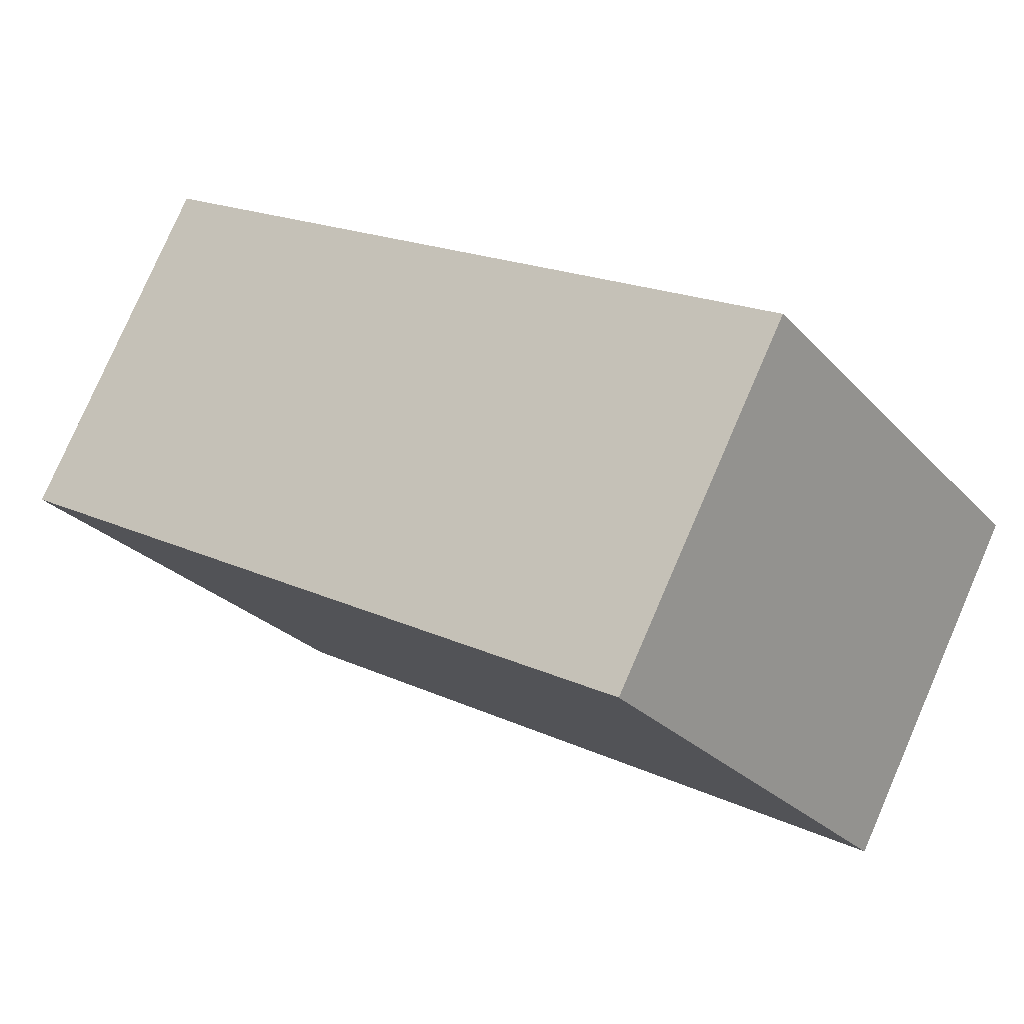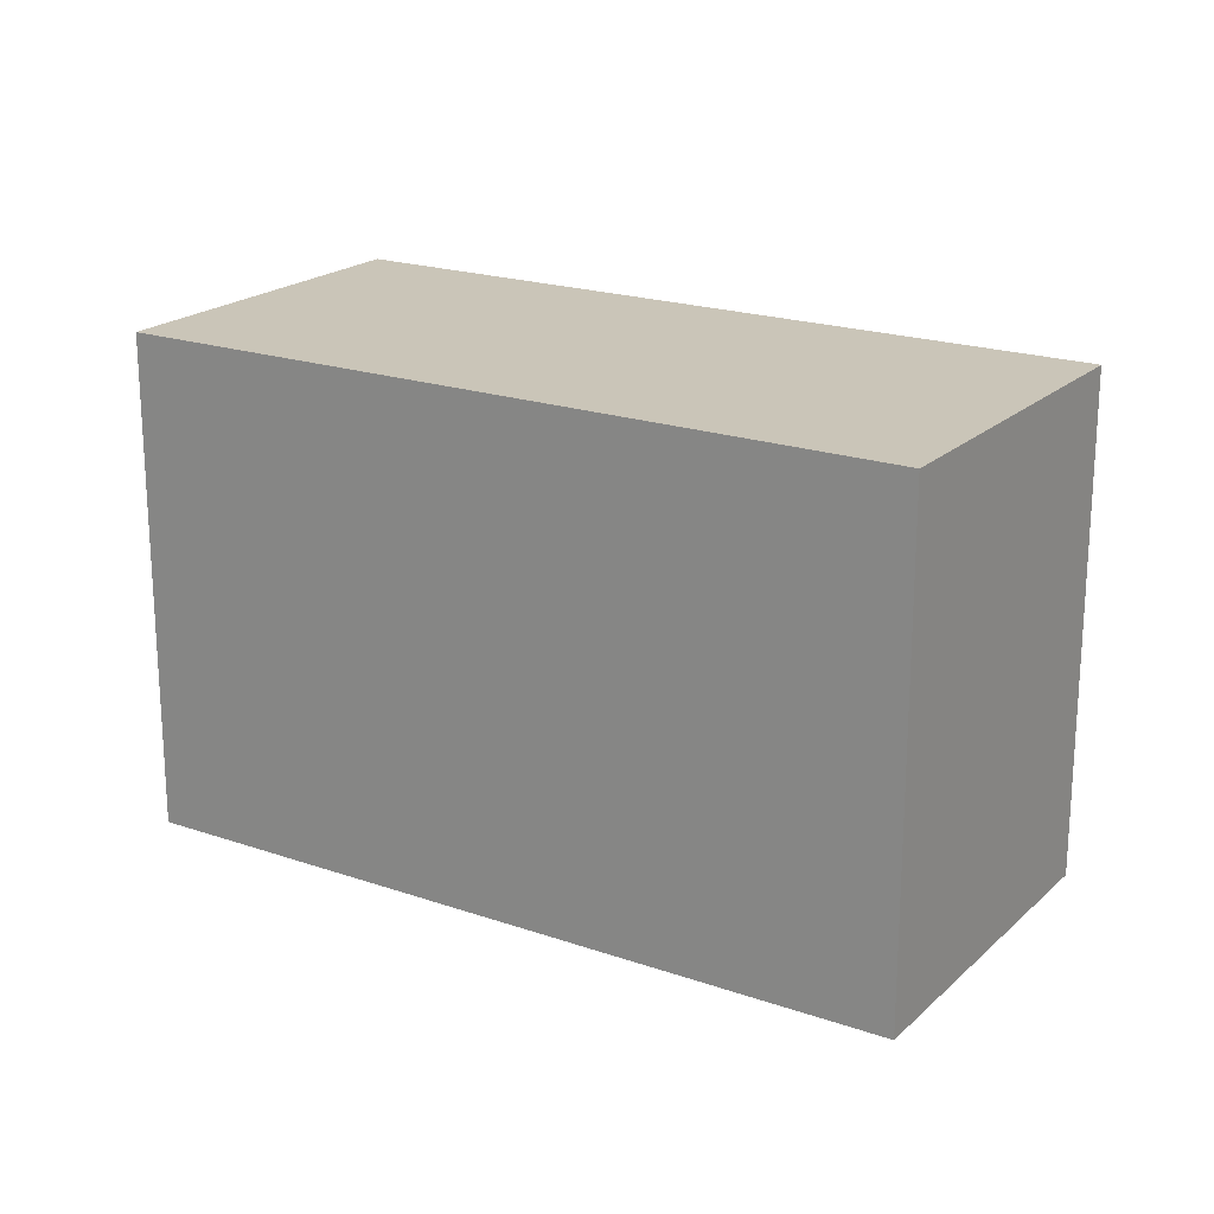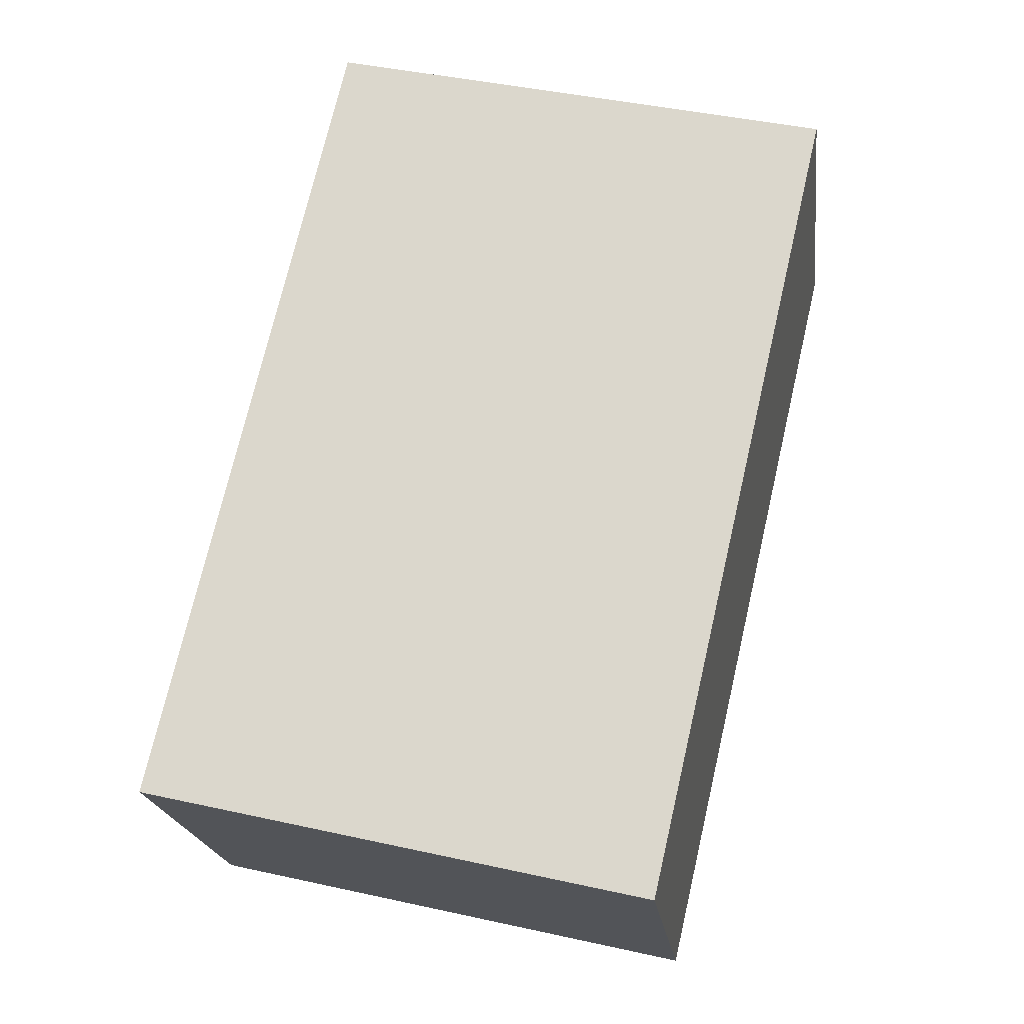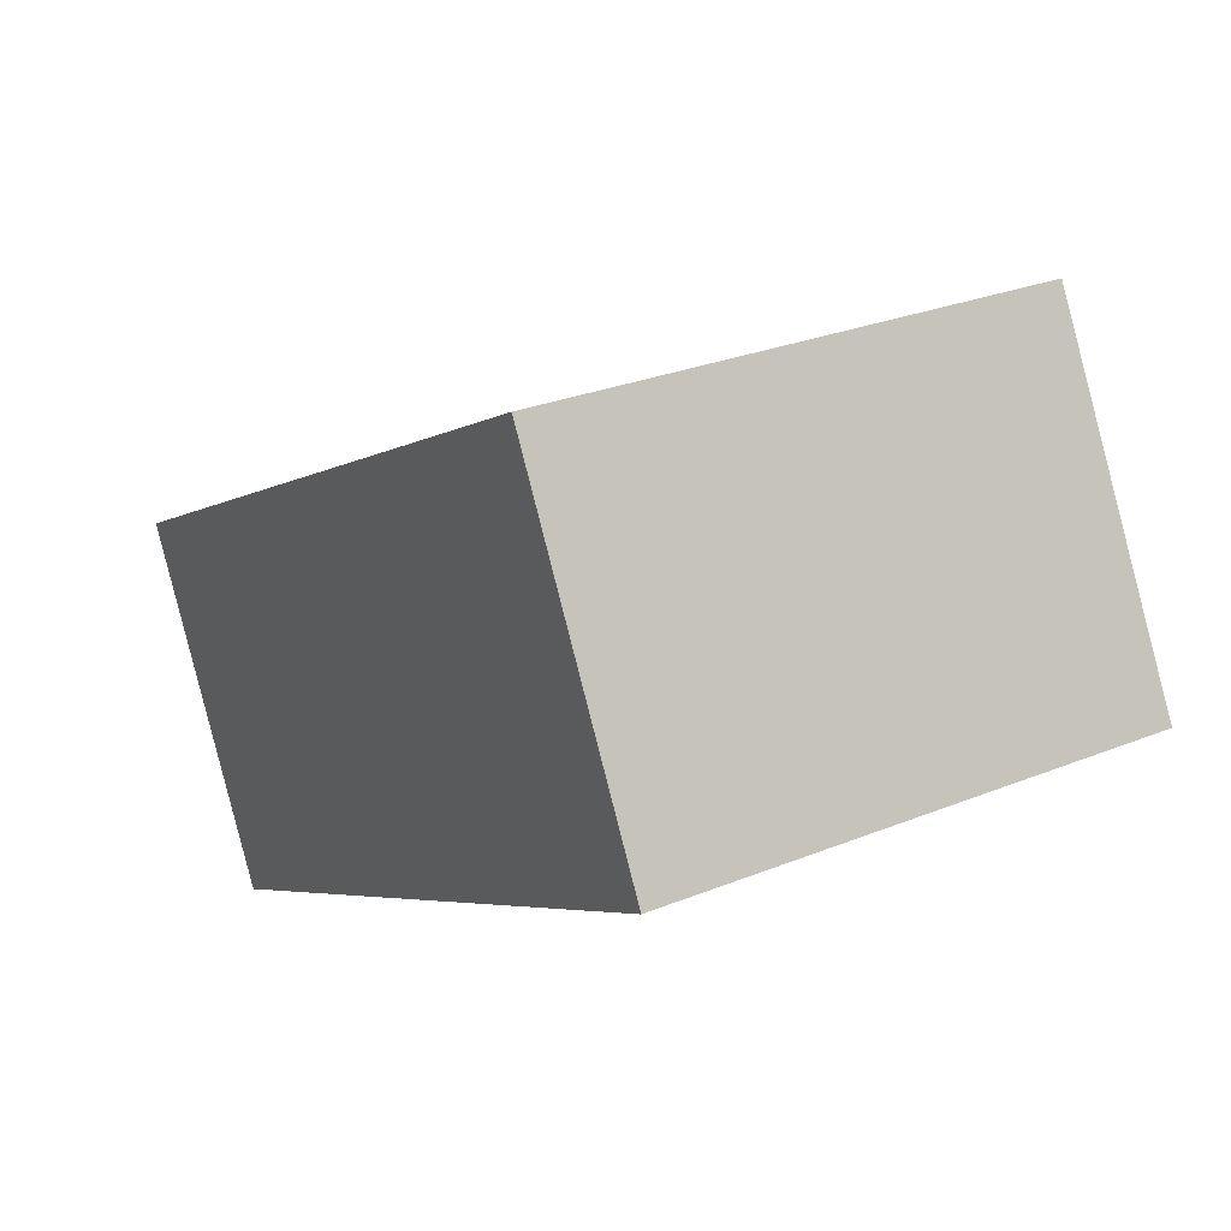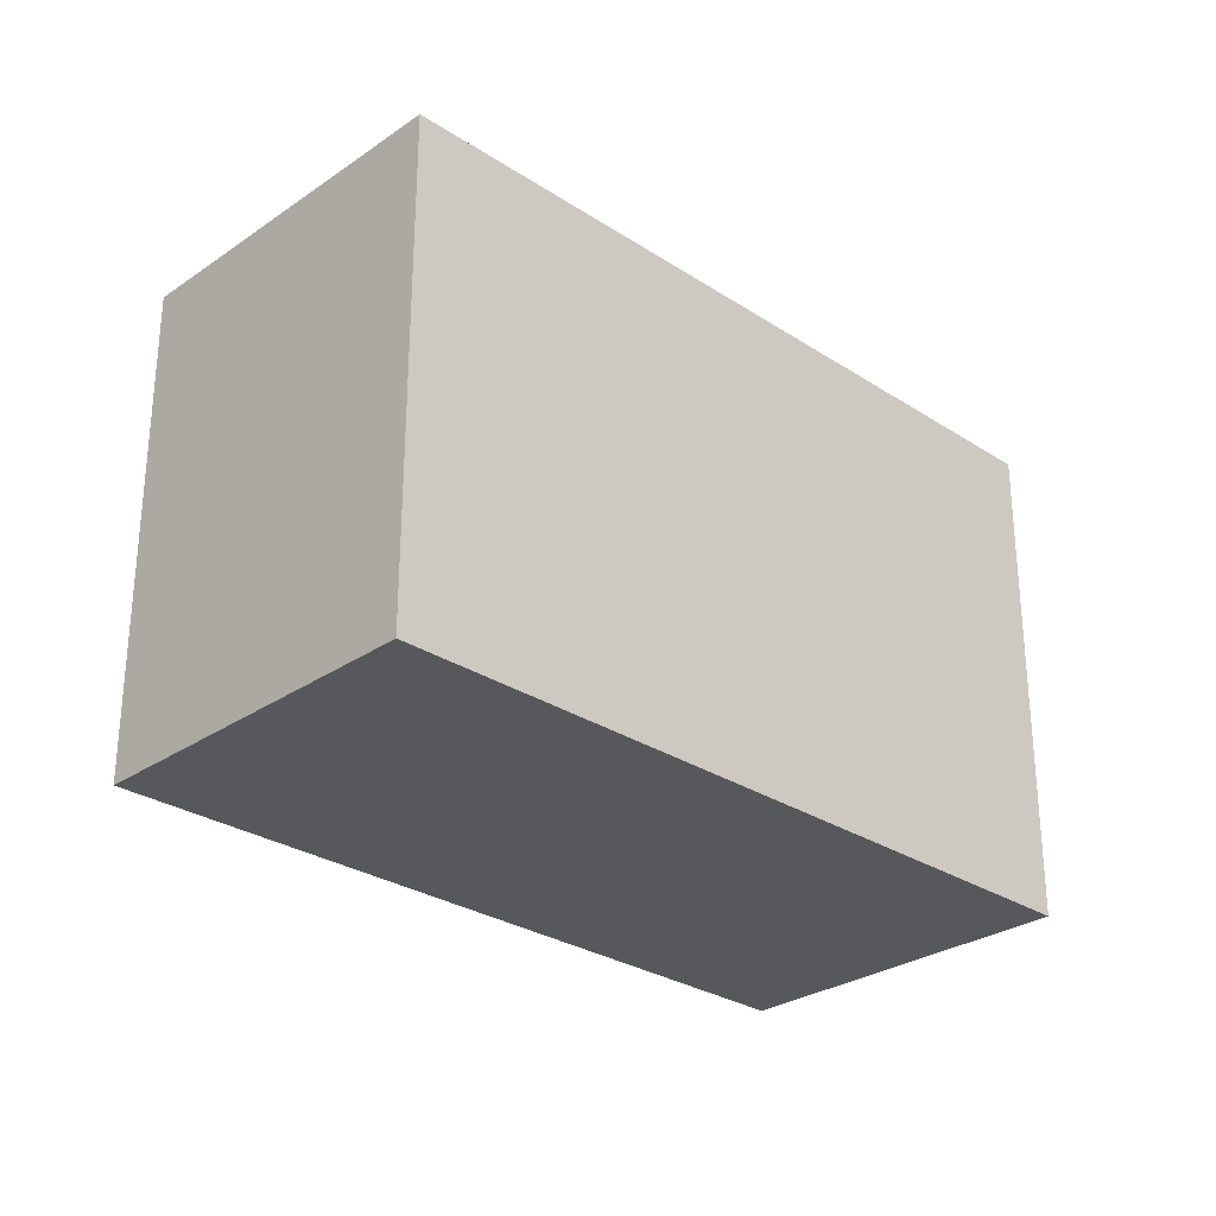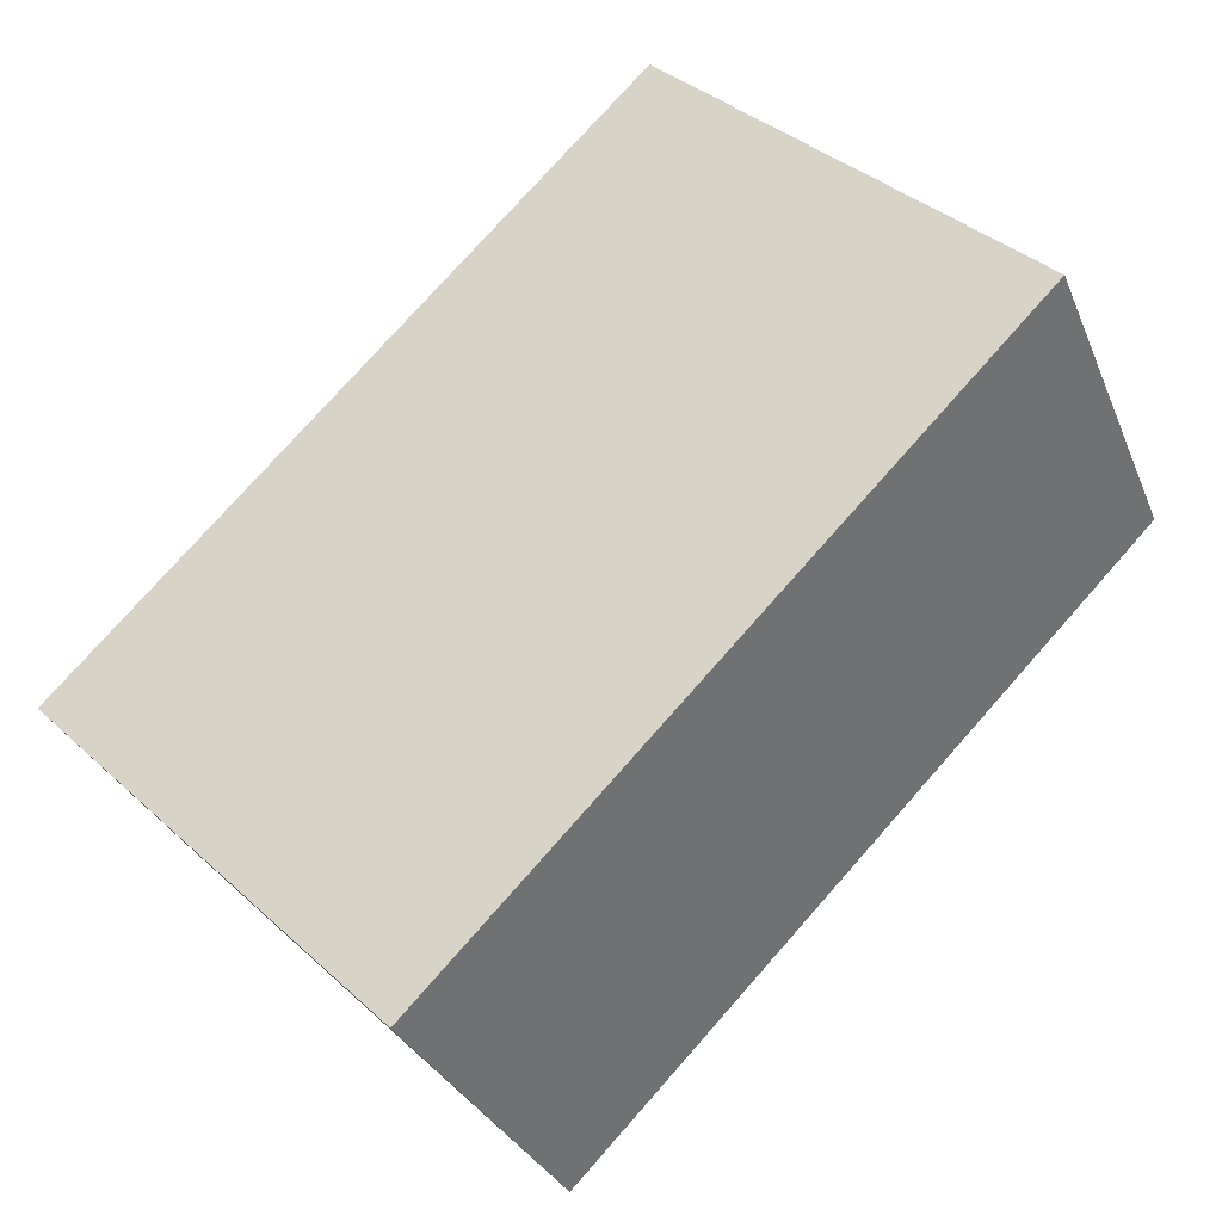
<metadata>
{"format":"obj","ext":"obj","renderer":"f3d","projection":"perspective","resolution":1024,"background":"white","views":[{"elev":-26.4,"azim":32.4,"up":"+Z"},{"elev":20.3,"azim":60.6,"up":"+Y"},{"elev":42.8,"azim":104.8,"up":"+Z"},{"elev":27.9,"azim":-121.7,"up":"+Z"},{"elev":-28.6,"azim":-16.0,"up":"+Y"},{"elev":37.7,"azim":138.8,"up":"+Z"}]}
</metadata>
<code>
v  0 1.759 1.077e-16
v  3.094 1.759 -0.194
v  2.483 1.759 -1.332
v  0.612 1.759 1.141
v  2.483 8.156e-17 -1.332
v  0 0 0
v  0.612 -6.987e-17 1.141
v  3.094 1.188e-17 -0.194
g defaultobject
f 1 2 3
f 2 1 4
f 5 1 3
f 1 5 6
f 6 4 1
f 4 6 7
f 7 2 4
f 2 7 8
f 8 3 2
f 3 8 5
f 5 7 6
f 7 5 8

</code>
